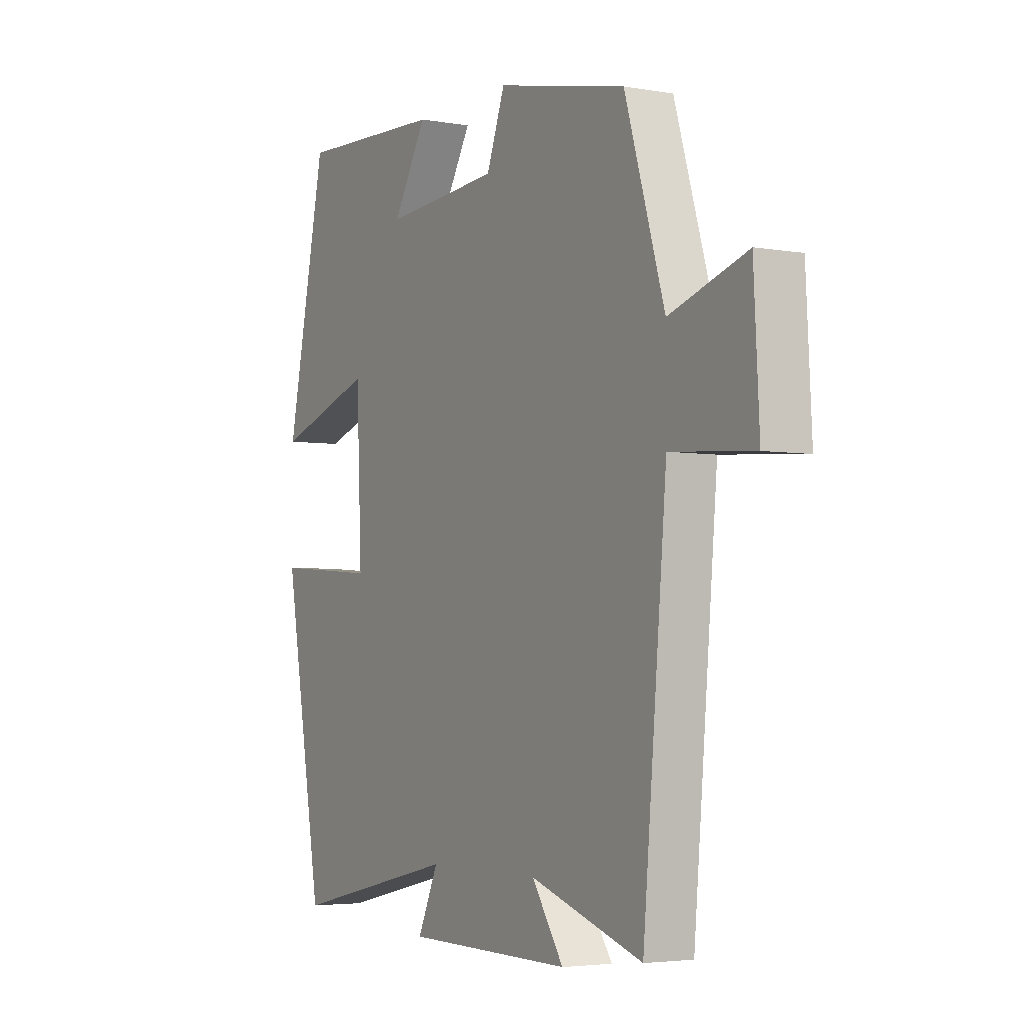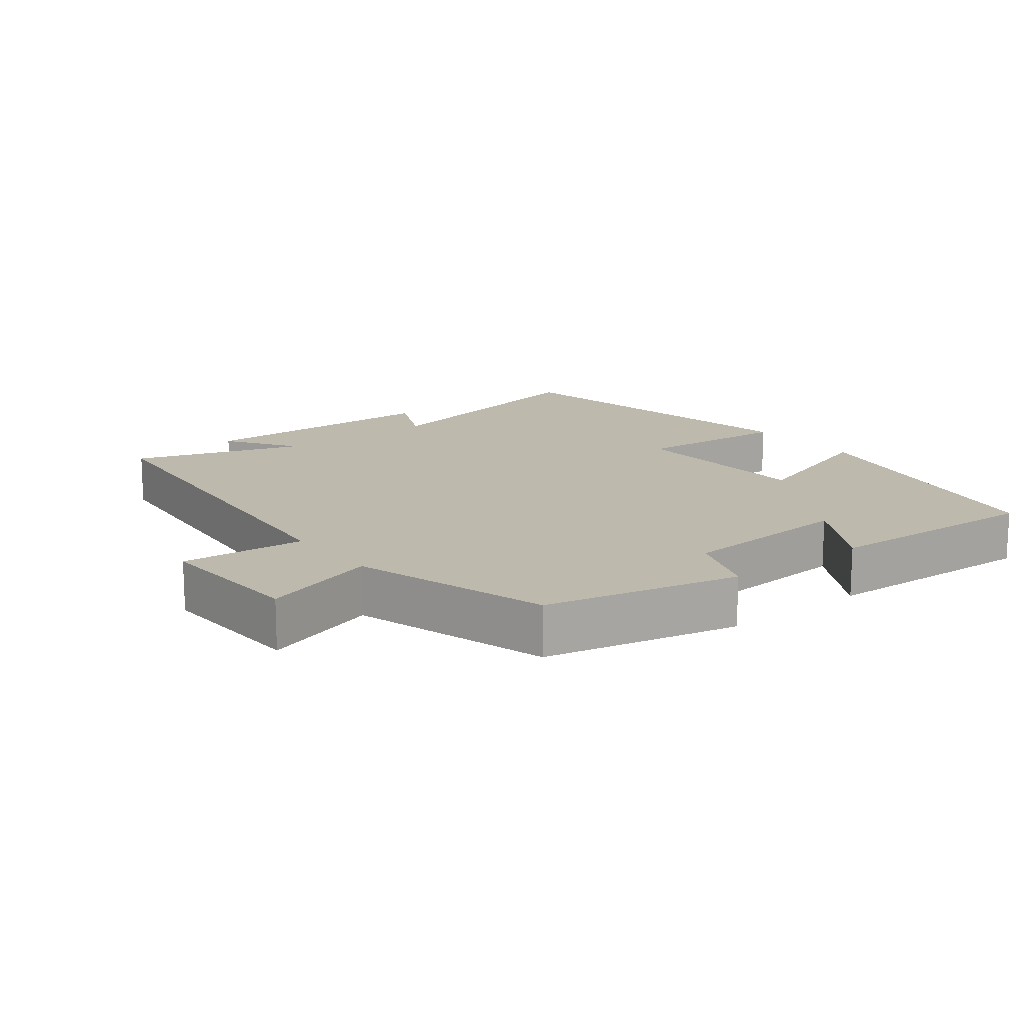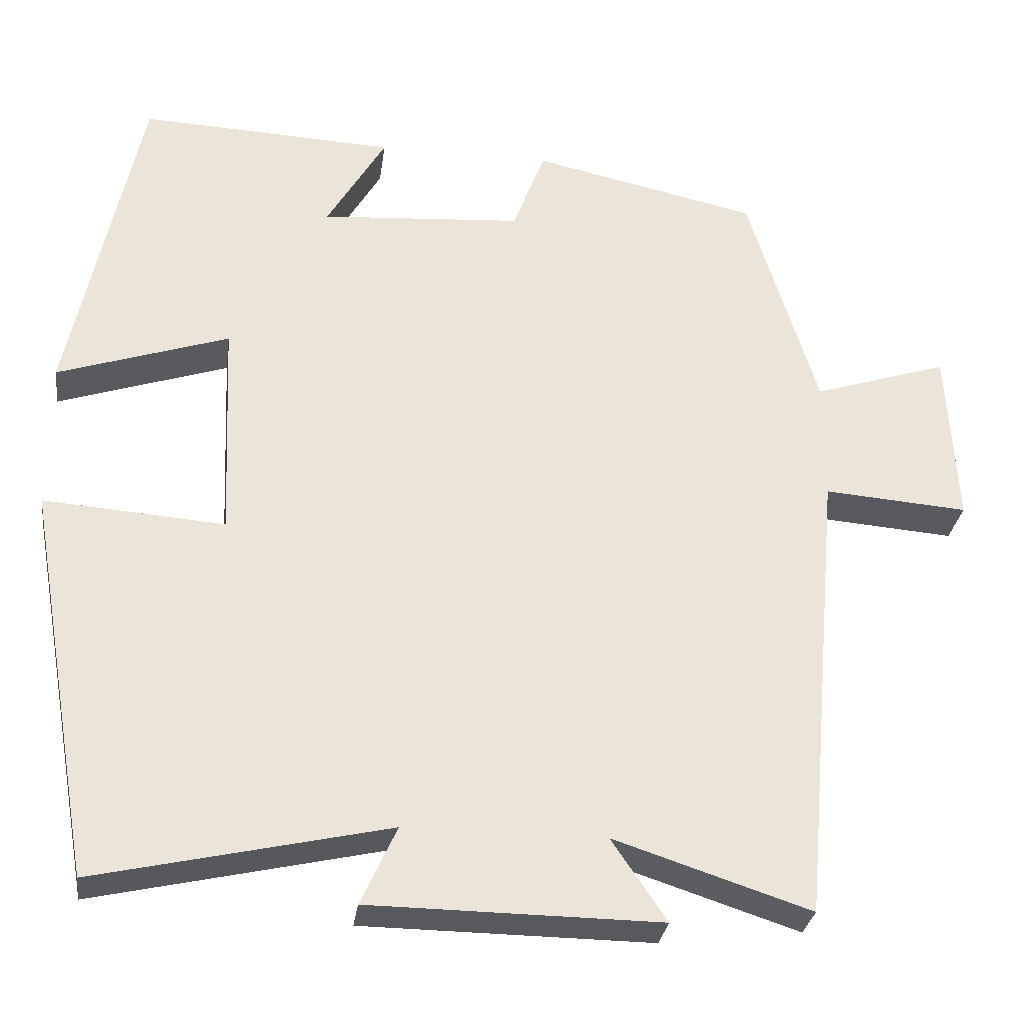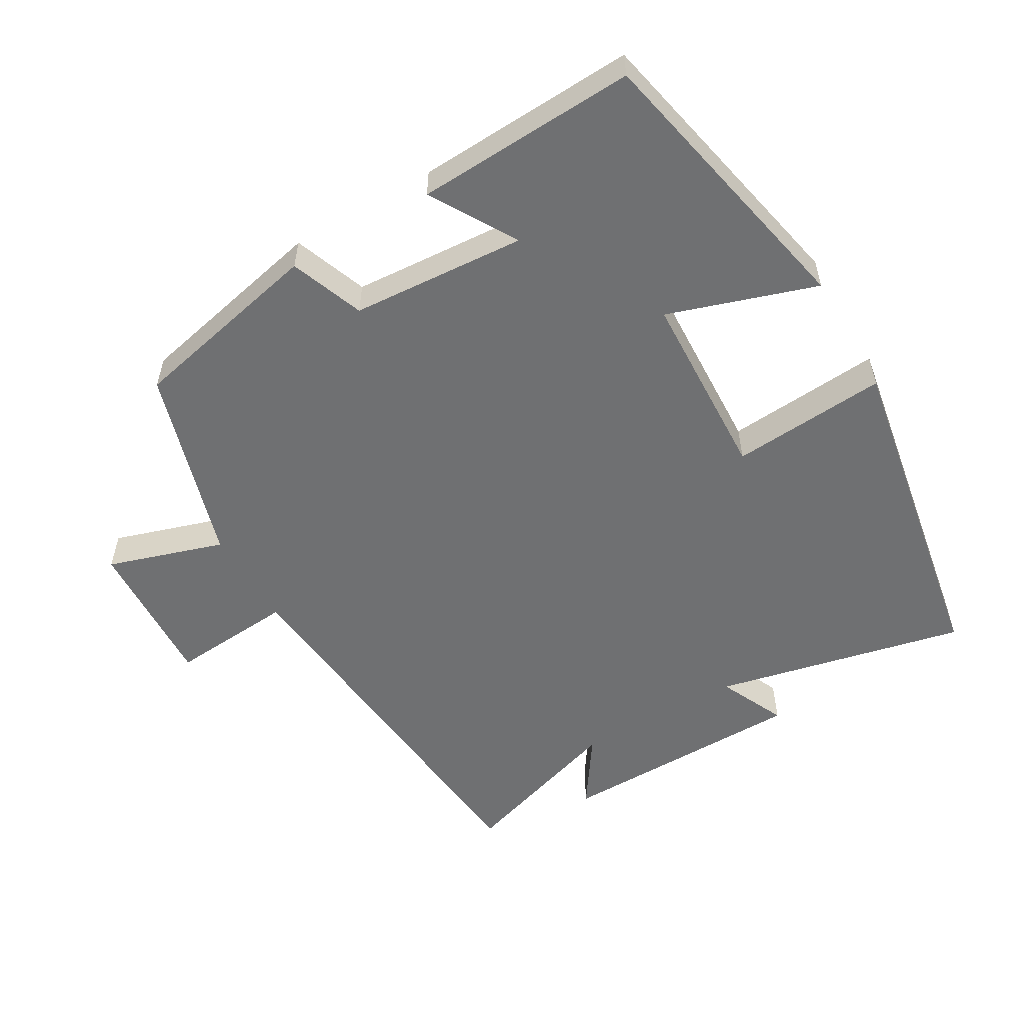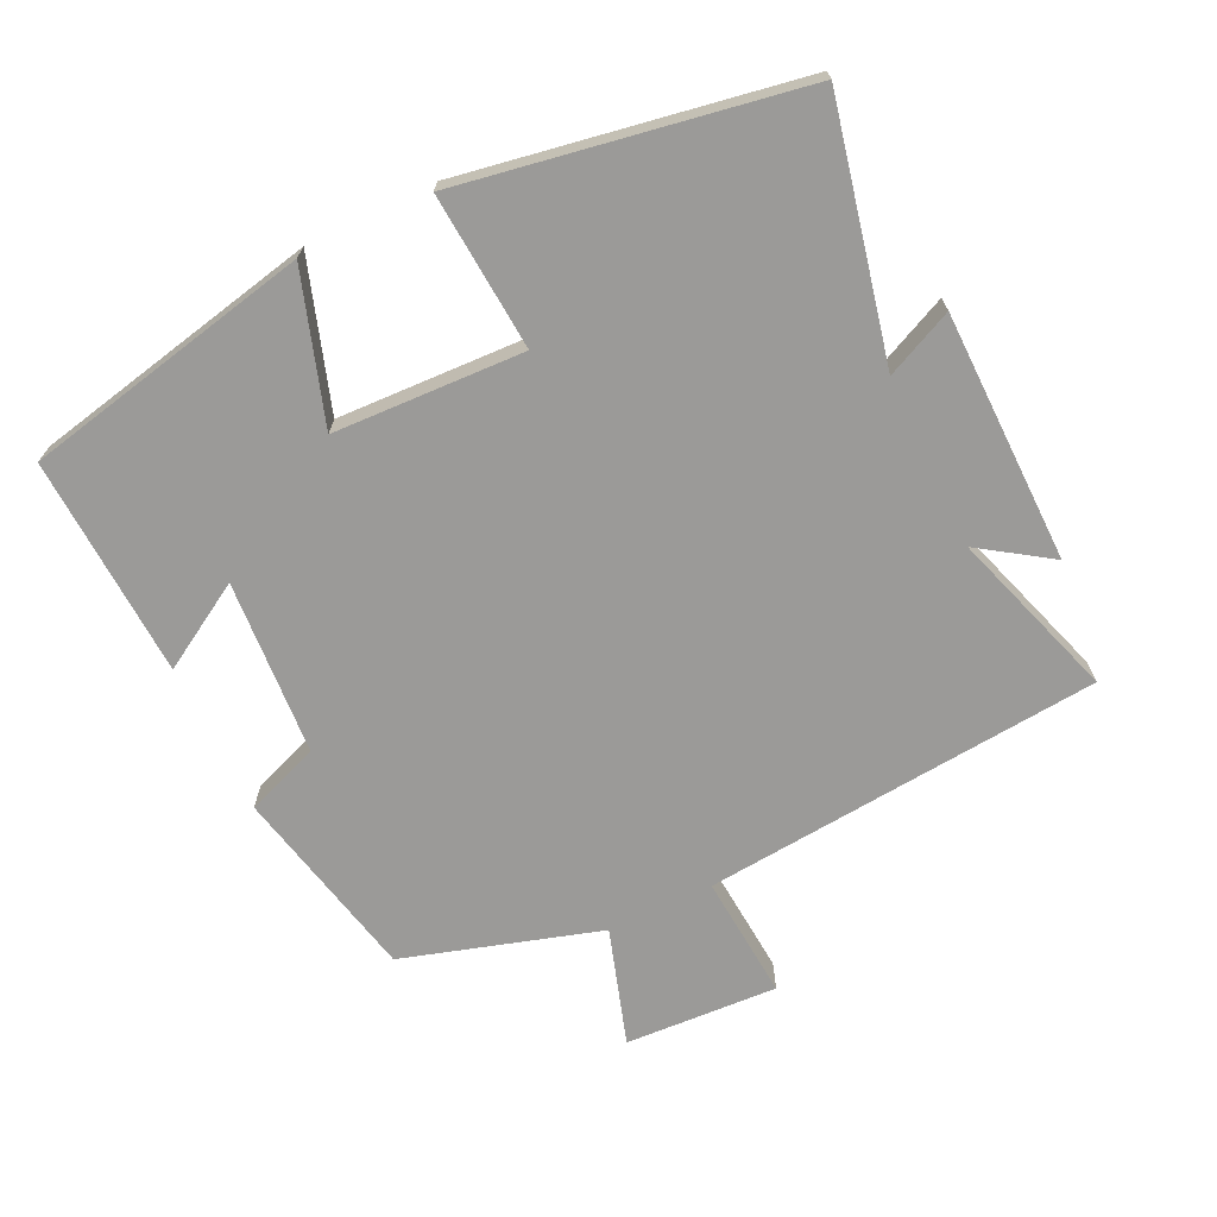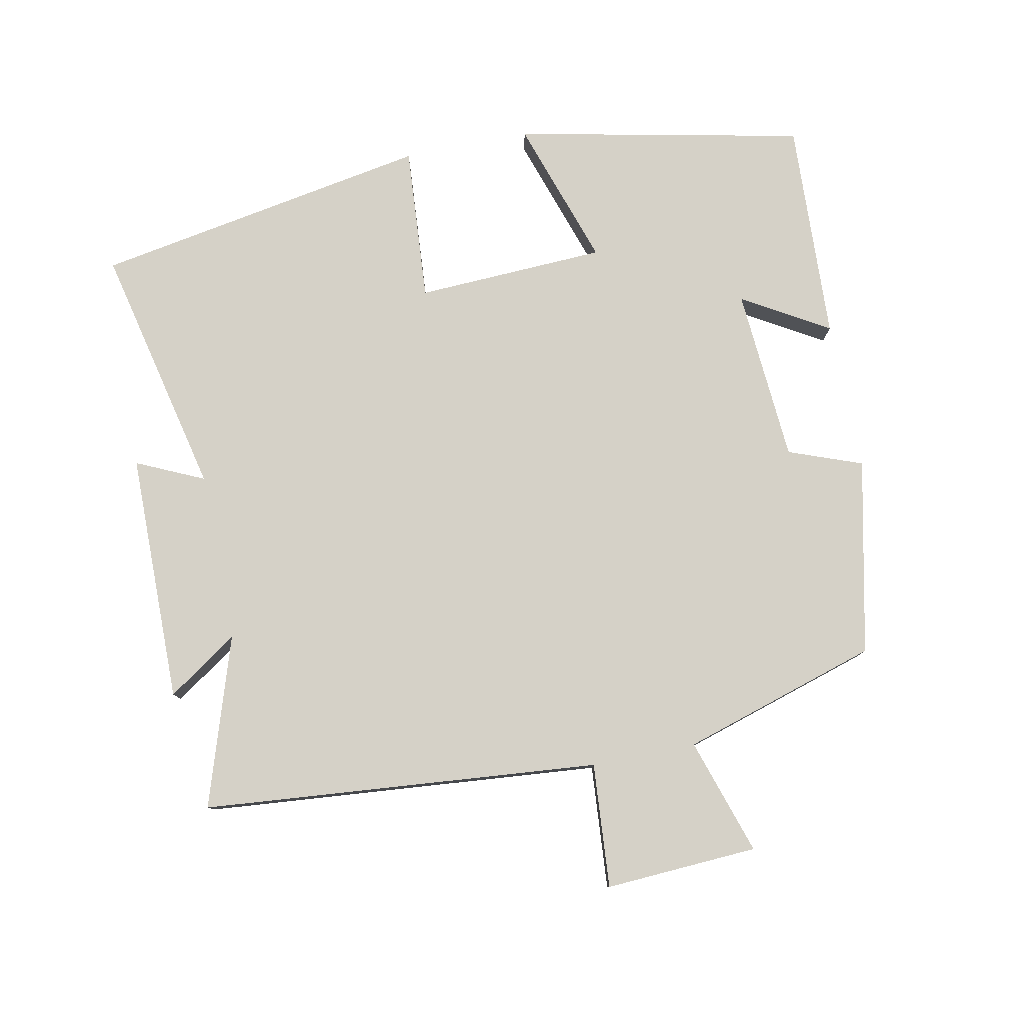
<metadata>
{"format":"obj","ext":"obj","renderer":"f3d","projection":"perspective","resolution":1024,"background":"white","views":[{"elev":-4.0,"azim":-120.1,"up":"+Z"},{"elev":15.3,"azim":-37.7,"up":"+Y"},{"elev":-29.8,"azim":172.3,"up":"+Z"},{"elev":-54.8,"azim":30.3,"up":"+Y"},{"elev":-69.4,"azim":115.7,"up":"+Y"},{"elev":79.3,"azim":-101.4,"up":"+Y"}]}
</metadata>
<code>
v 0.414 0.07 -0.582
v 0.048 0.07 -0.5
v 0.093 0.07 -0.598
v -0.271 0.07 -0.602
v -0.202 0.07 -0.5
v -0.448 0.07 -0.58
v -0.5 0.07 -0.001
v -0.681 0.07 -0.015
v -0.669 0.07 0.207
v -0.5 0.07 0.153
v -0.413 0.07 0.438
v -0.129 0.07 0.5
v -0.089 0.07 0.393
v 0.165 0.07 0.375
v 0.091 0.07 0.5
v 0.412 0.07 0.515
v 0.5 0.07 0.096
v 0.285 0.07 0.167
v 0.273 0.07 -0.109
v 0.5 0.07 -0.092
v 0.414 0 -0.582
v 0.048 0 -0.5
v 0.093 0 -0.598
v -0.271 0 -0.602
v -0.202 0 -0.5
v -0.448 0 -0.58
v -0.5 0 -0.001
v -0.681 0 -0.015
v -0.669 0 0.207
v -0.5 0 0.153
v -0.413 0 0.438
v -0.129 0 0.5
v -0.089 0 0.393
v 0.165 0 0.375
v 0.091 0 0.5
v 0.412 0 0.515
v 0.5 0 0.096
v 0.285 0 0.167
v 0.273 0 -0.109
v 0.5 0 -0.092
f 19 20 1 2
f 18 19 2
f 16 17 18
f 14 15 16
f 14 16 18
f 13 14 18 2
f 10 11 12 13
f 7 8 9 10
f 5 6 7 10
f 5 10 13 2
f 2 3 4 5
f 22 21 40 39
f 22 39 38
f 38 37 36
f 36 35 34
f 38 36 34
f 22 38 34 33
f 33 32 31 30
f 30 29 28 27
f 30 27 26 25
f 22 33 30 25
f 25 24 23 22
f 1 21 22 2
f 2 22 23 3
f 3 23 24 4
f 4 24 25 5
f 5 25 26 6
f 6 26 27 7
f 7 27 28 8
f 8 28 29 9
f 9 29 30 10
f 10 30 31 11
f 11 31 32 12
f 12 32 33 13
f 13 33 34 14
f 14 34 35 15
f 15 35 36 16
f 16 36 37 17
f 17 37 38 18
f 18 38 39 19
f 19 39 40 20
f 20 40 21 1

</code>
